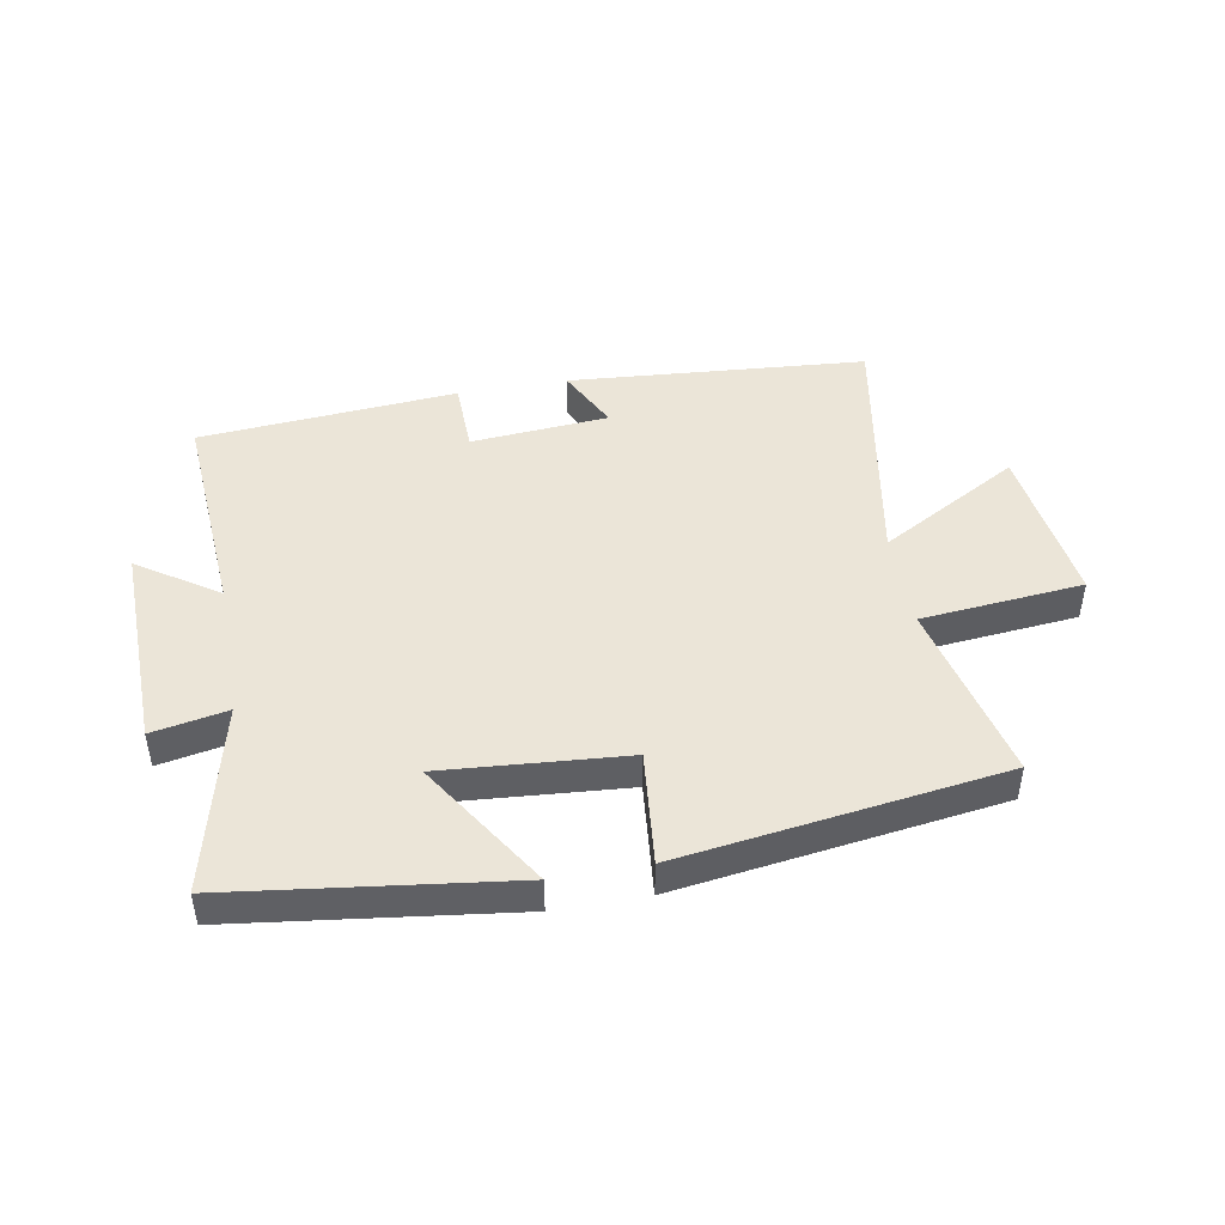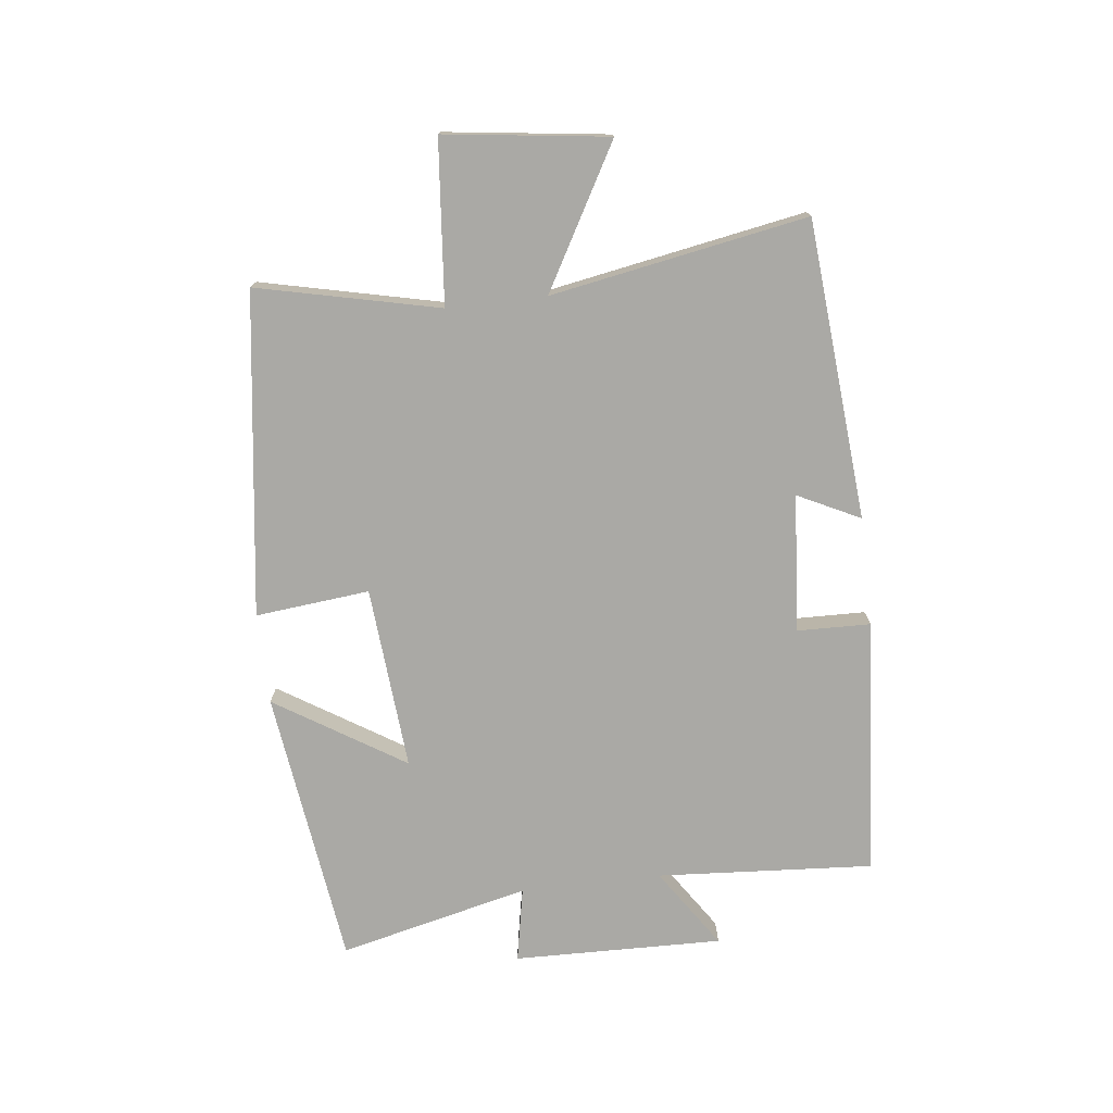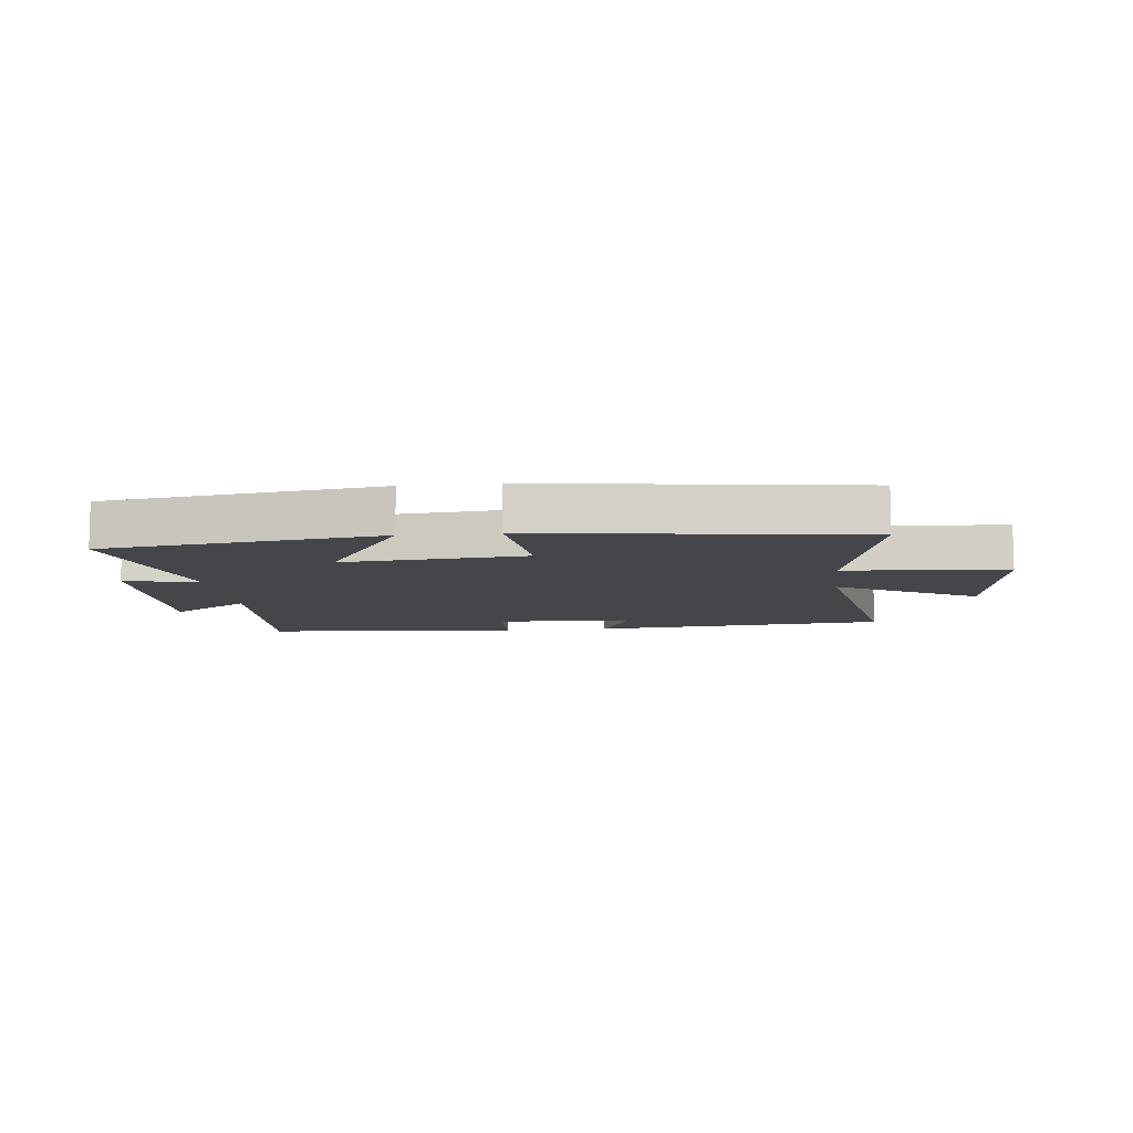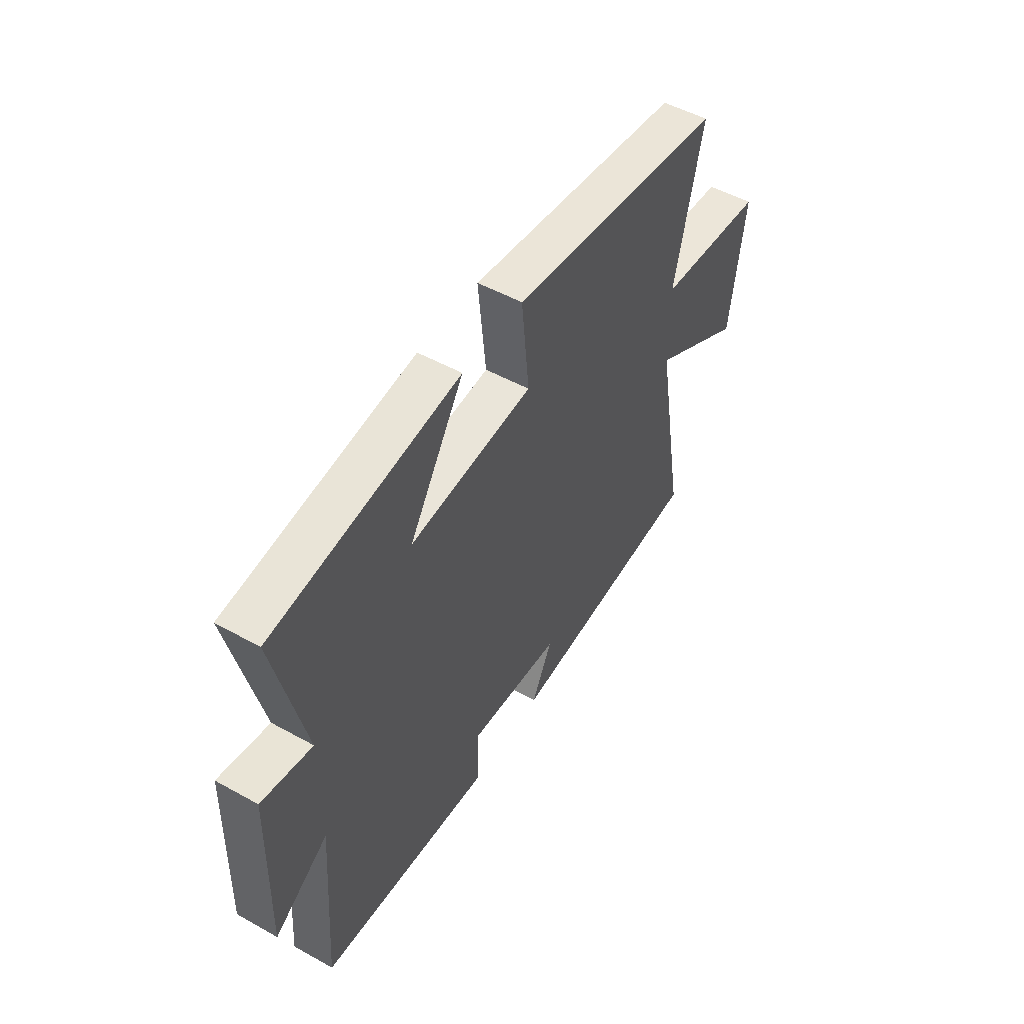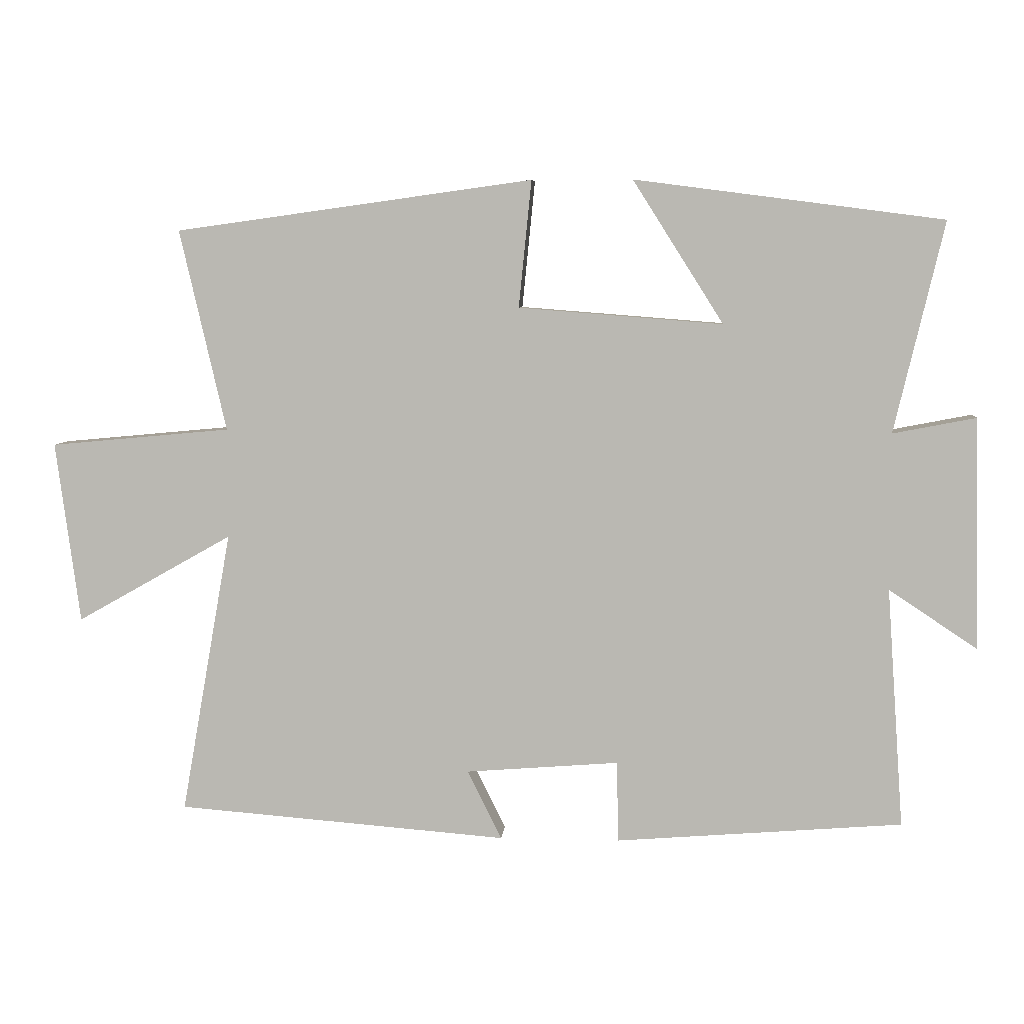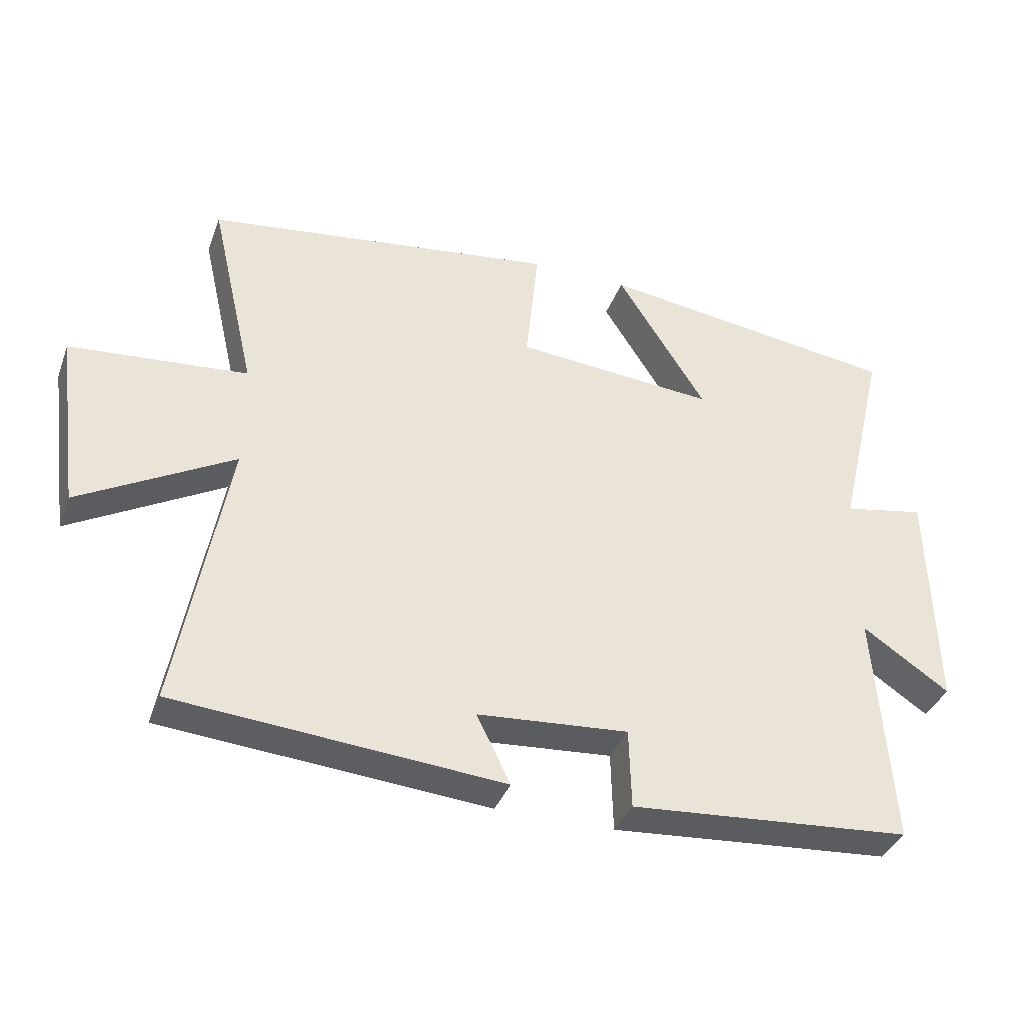
<metadata>
{"format":"obj","ext":"obj","renderer":"f3d","projection":"perspective","resolution":1024,"background":"white","views":[{"elev":46.0,"azim":-10.2,"up":"+Y"},{"elev":-75.3,"azim":96.8,"up":"+Y"},{"elev":-9.4,"azim":6.5,"up":"+Y"},{"elev":50.9,"azim":-58.8,"up":"+Z"},{"elev":6.3,"azim":-175.3,"up":"+Z"},{"elev":-37.4,"azim":160.6,"up":"+Z"}]}
</metadata>
<code>
v 0.575 0.07 -0.461
v 0.082 0.07 -0.5
v 0.133 0.07 -0.397
v -0.095 0.07 -0.379
v -0.098 0.07 -0.5
v -0.525 0.07 -0.466
v -0.5 0.07 -0.108
v -0.632 0.07 -0.196
v -0.624 0.07 0.15
v -0.5 0.07 0.126
v -0.574 0.07 0.44
v -0.114 0.07 0.5
v -0.249 0.07 0.287
v 0.055 0.07 0.311
v 0.036 0.07 0.5
v 0.569 0.07 0.426
v 0.5 0.07 0.126
v 0.768 0.07 0.101
v 0.732 0.07 -0.169
v 0.5 0.07 -0.038
v 0.575 0 -0.461
v 0.082 0 -0.5
v 0.133 0 -0.397
v -0.095 0 -0.379
v -0.098 0 -0.5
v -0.525 0 -0.466
v -0.5 0 -0.108
v -0.632 0 -0.196
v -0.624 0 0.15
v -0.5 0 0.126
v -0.574 0 0.44
v -0.114 0 0.5
v -0.249 0 0.287
v 0.055 0 0.311
v 0.036 0 0.5
v 0.569 0 0.426
v 0.5 0 0.126
v 0.768 0 0.101
v 0.732 0 -0.169
v 0.5 0 -0.038
f 17 18 19 20
f 14 15 16 17
f 13 14 17 20
f 10 11 12 13
f 10 13 20 1
f 7 8 9 10
f 4 5 6 7
f 3 4 7 10
f 1 2 3
f 1 3 10
f 40 39 38 37
f 37 36 35 34
f 40 37 34 33
f 33 32 31 30
f 21 40 33 30
f 30 29 28 27
f 27 26 25 24
f 30 27 24 23
f 23 22 21
f 30 23 21
f 1 21 22 2
f 2 22 23 3
f 3 23 24 4
f 4 24 25 5
f 5 25 26 6
f 6 26 27 7
f 7 27 28 8
f 8 28 29 9
f 9 29 30 10
f 10 30 31 11
f 11 31 32 12
f 12 32 33 13
f 13 33 34 14
f 14 34 35 15
f 15 35 36 16
f 16 36 37 17
f 17 37 38 18
f 18 38 39 19
f 19 39 40 20
f 20 40 21 1

</code>
